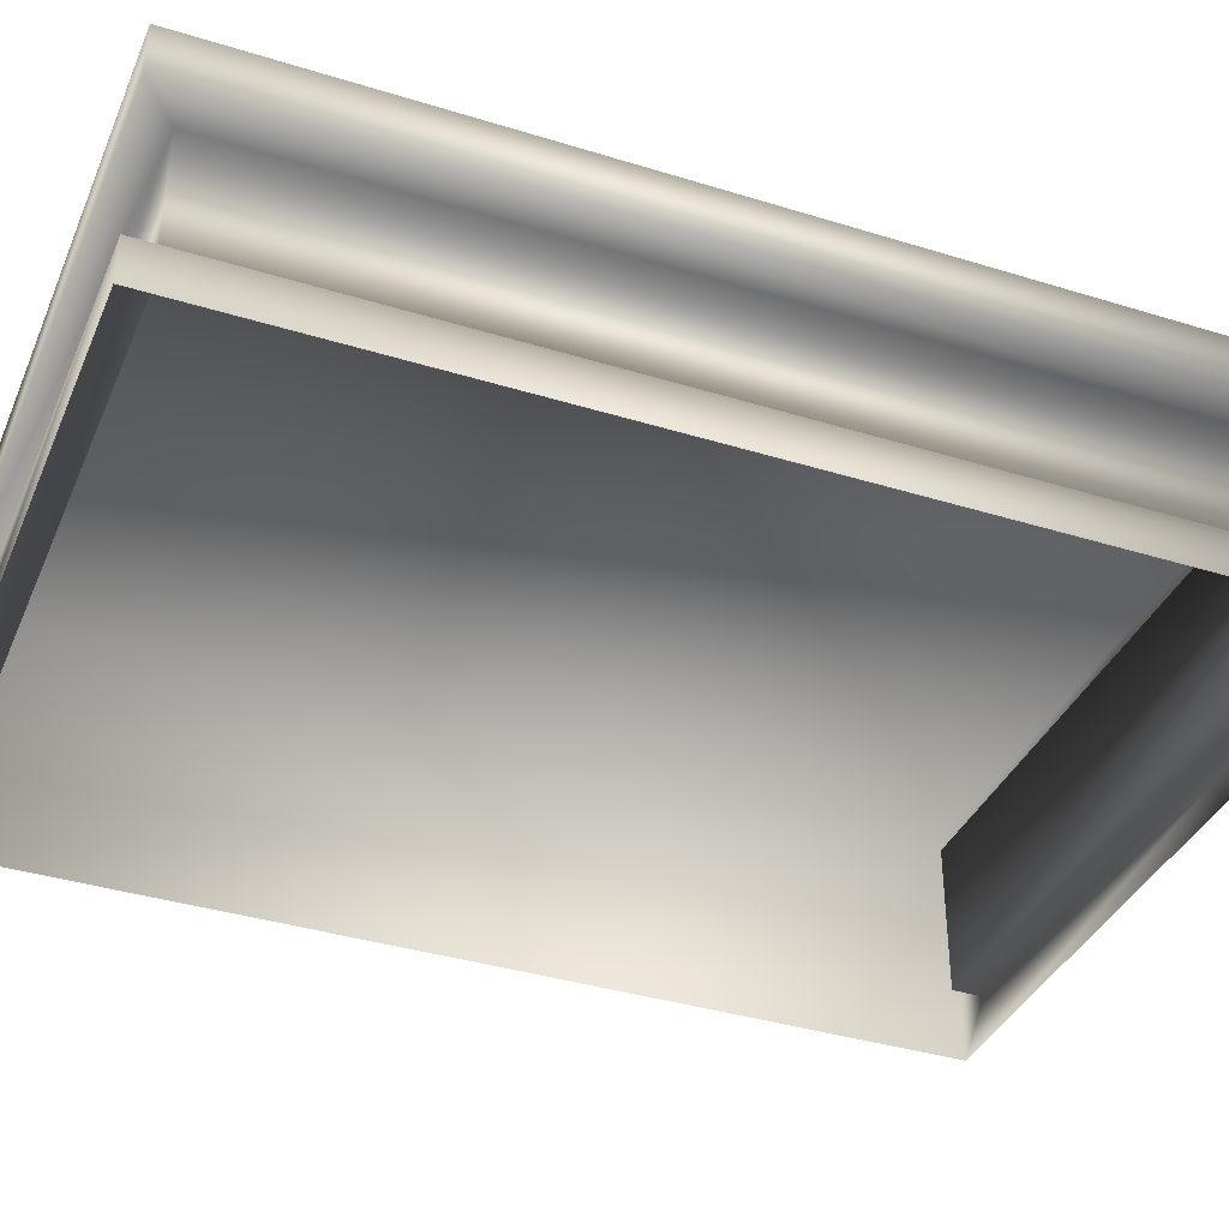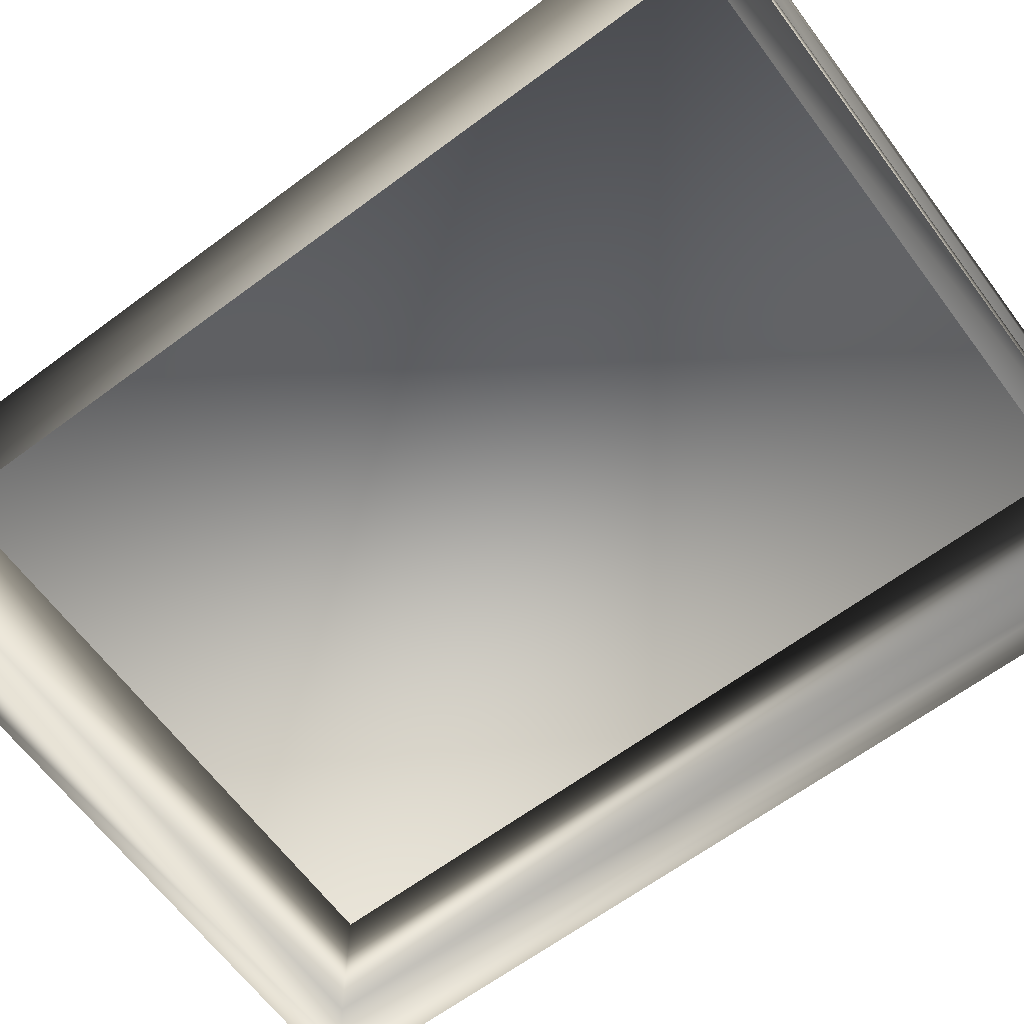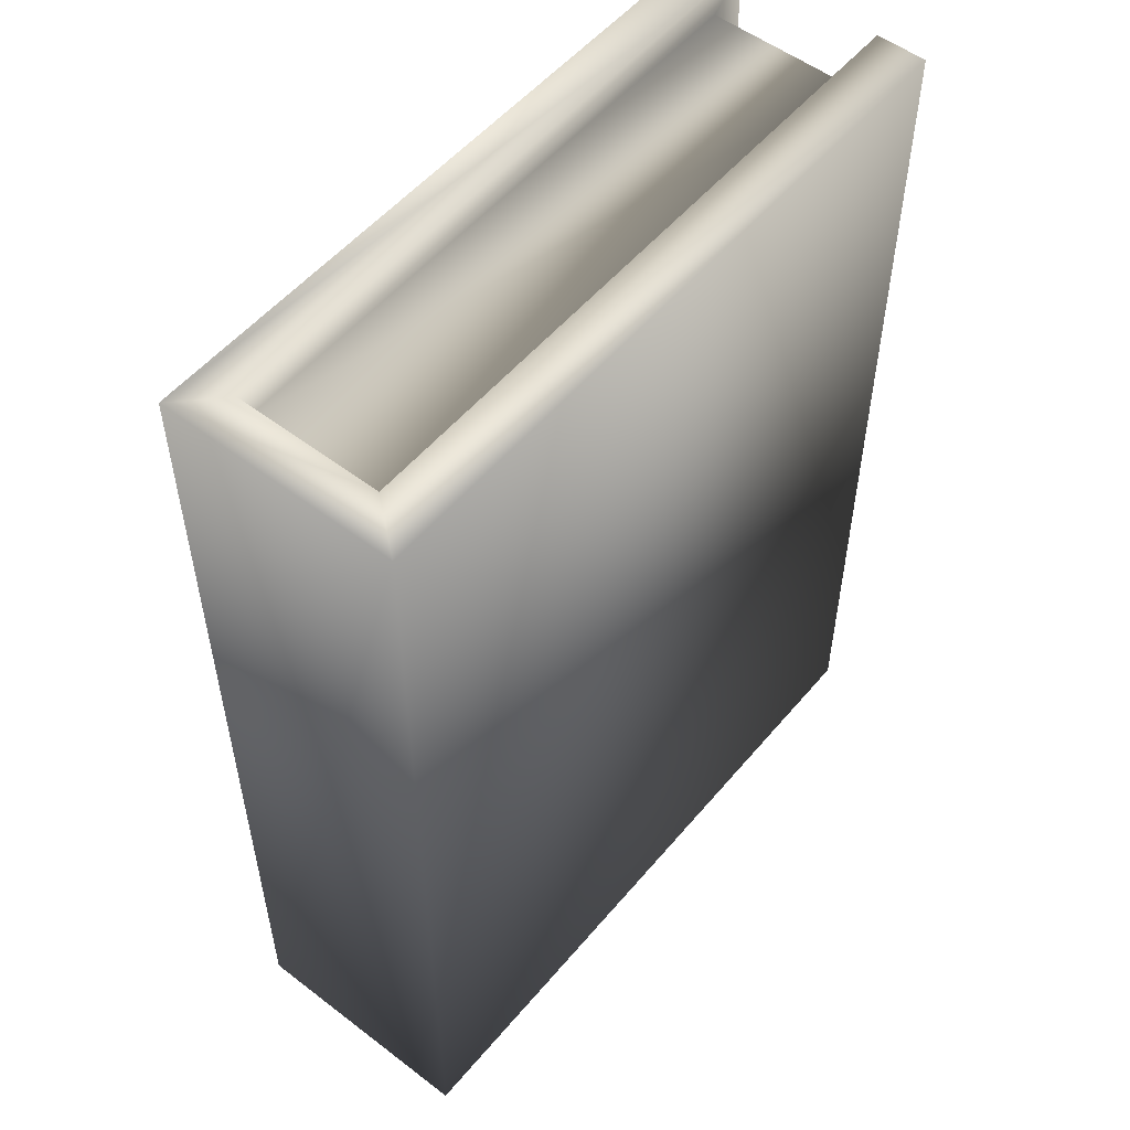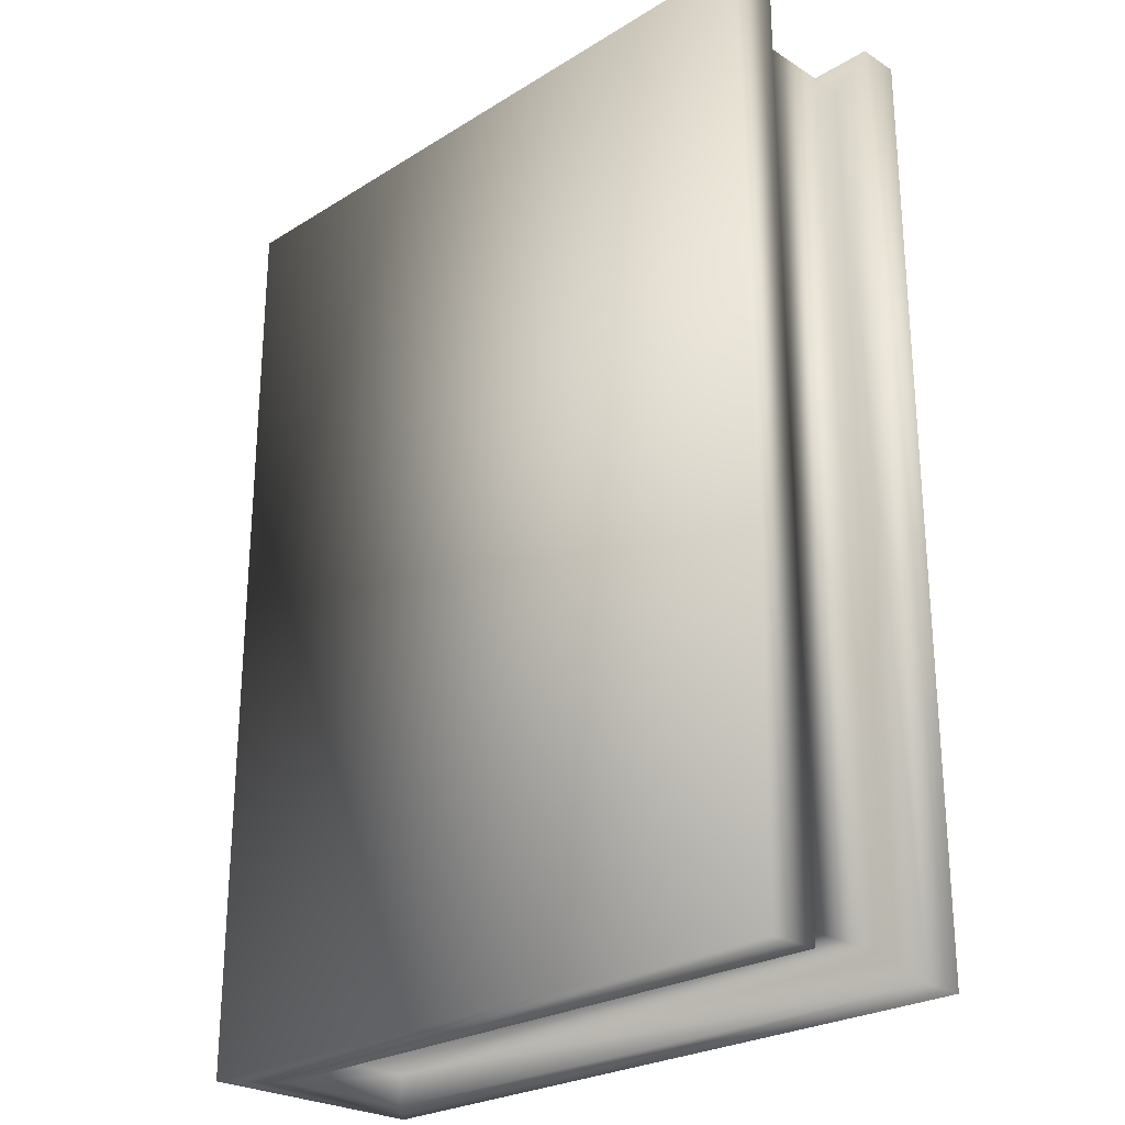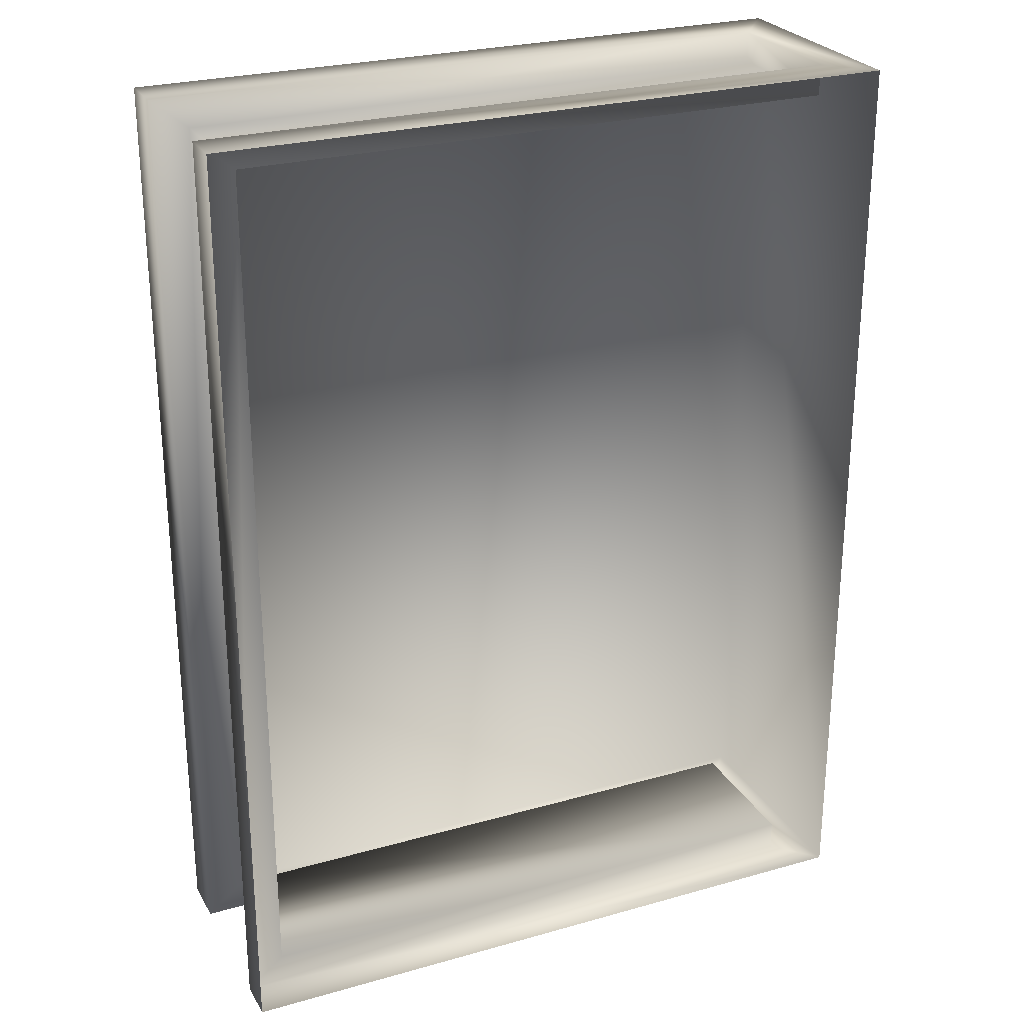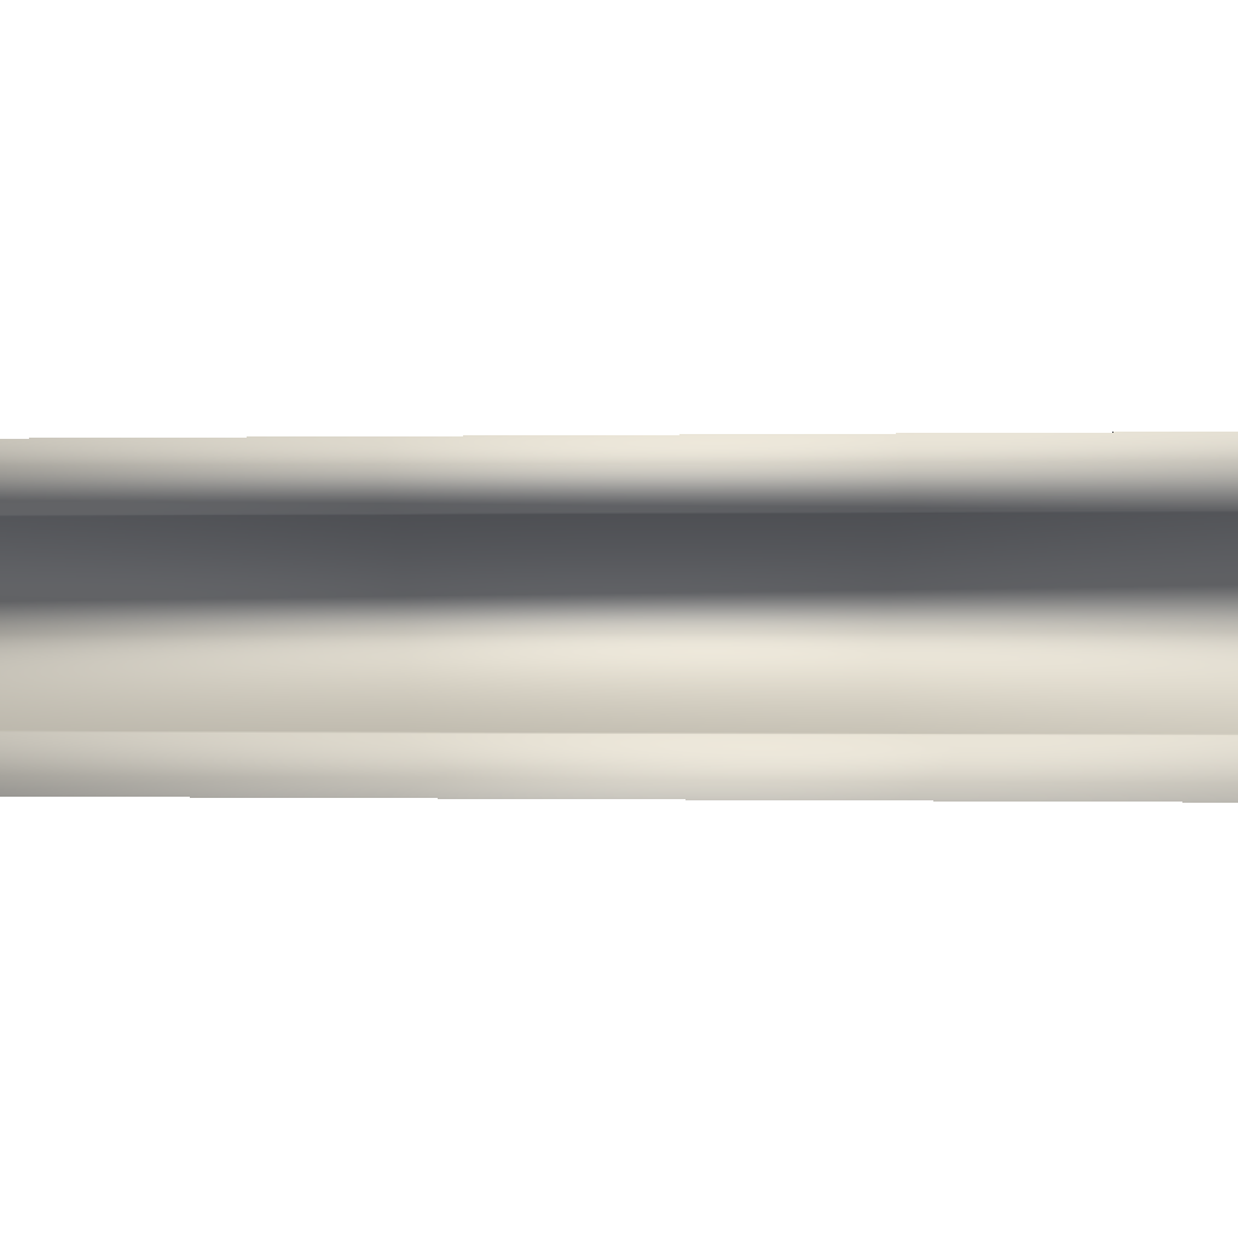
<metadata>
{"format":"obj","ext":"obj","renderer":"f3d","projection":"perspective","resolution":1024,"background":"white","views":[{"elev":-37.3,"azim":-111.7,"up":"+Y"},{"elev":-64.7,"azim":126.8,"up":"+Y"},{"elev":53.7,"azim":129.1,"up":"+Z"},{"elev":-25.4,"azim":-135.3,"up":"+Z"},{"elev":26.3,"azim":-24.1,"up":"+Z"},{"elev":-0.2,"azim":-85.1,"up":"+Y"}]}
</metadata>
<code>
g febg_mothership_001_book_02
v 0.3457 -4.768e-07 -0.4721
v 0.3457 -4.768e-07 0.4721
v 0.3457 0.2391 0.4721
v 0.3457 0.2391 -0.4721
v -0.3457 0.2391 0.4721
v -0.3457 0.2391 -0.4721
v 0.3039 0.1885 -0.4721
v 0.3457 -4.768e-07 -0.4721
v -0.3457 0.1885 -0.4721
v -0.3457 0.1885 0.4721
v -0.3457 0.1885 -0.4721
v -0.3076 0.1885 0.4411
v -0.3076 0.1885 -0.4408
v -0.3076 0.04268 -0.4408
v -0.3076 0.04268 0.4411
v -0.3457 0.04268 -0.4721
v -0.3457 0.04268 0.4721
v -0.3457 4.172e-07 -0.4721
v -0.3457 -4.768e-07 0.4721
v -0.3076 0.1885 -0.4408
v 0.3039 0.1885 -0.4408
v 0.3039 0.04268 -0.4408
v -0.3076 0.04268 -0.4408
v -0.3457 0.04268 -0.4721
v 0.3039 0.04268 -0.4721
v -0.3457 4.172e-07 -0.4721
v 0.3457 -4.768e-07 0.4721
v -0.3457 -4.768e-07 0.4721
v -0.3457 0.04268 0.4721
v 0.3039 0.04268 0.4721
v 0.3039 0.1885 0.4721
v 0.3457 0.2391 0.4721
v -0.3457 0.2391 0.4721
v -0.3457 0.1885 0.4721
v -0.3076 0.1885 0.4411
v 0.3039 0.04268 0.4411
v -0.3076 0.04268 0.4411
v 0.3039 0.1885 0.4411
g febg_mothership_001_book_02_0
f 3 2 1
f 4 3 1
f 5 3 4
f 6 5 4
f 4 7 6
f 7 4 8
f 5 6 9
f 10 5 9
f 7 11 6
f 10 9 12
f 9 13 12
f 13 14 12
f 14 15 12
f 14 16 15
f 16 17 15
f 17 16 18
f 19 17 18
f 11 7 20
f 7 21 20
f 21 22 20
f 21 7 22
f 22 23 20
f 24 23 22
f 7 25 22
f 25 24 22
f 25 7 8
f 25 8 24
f 8 26 24
f 29 28 27
f 30 29 27
f 30 27 31
f 27 32 31
f 32 33 31
f 33 34 31
f 31 34 35
f 30 36 29
f 30 31 36
f 36 37 29
f 37 36 35
f 31 38 36
f 36 38 35
f 38 31 35

</code>
